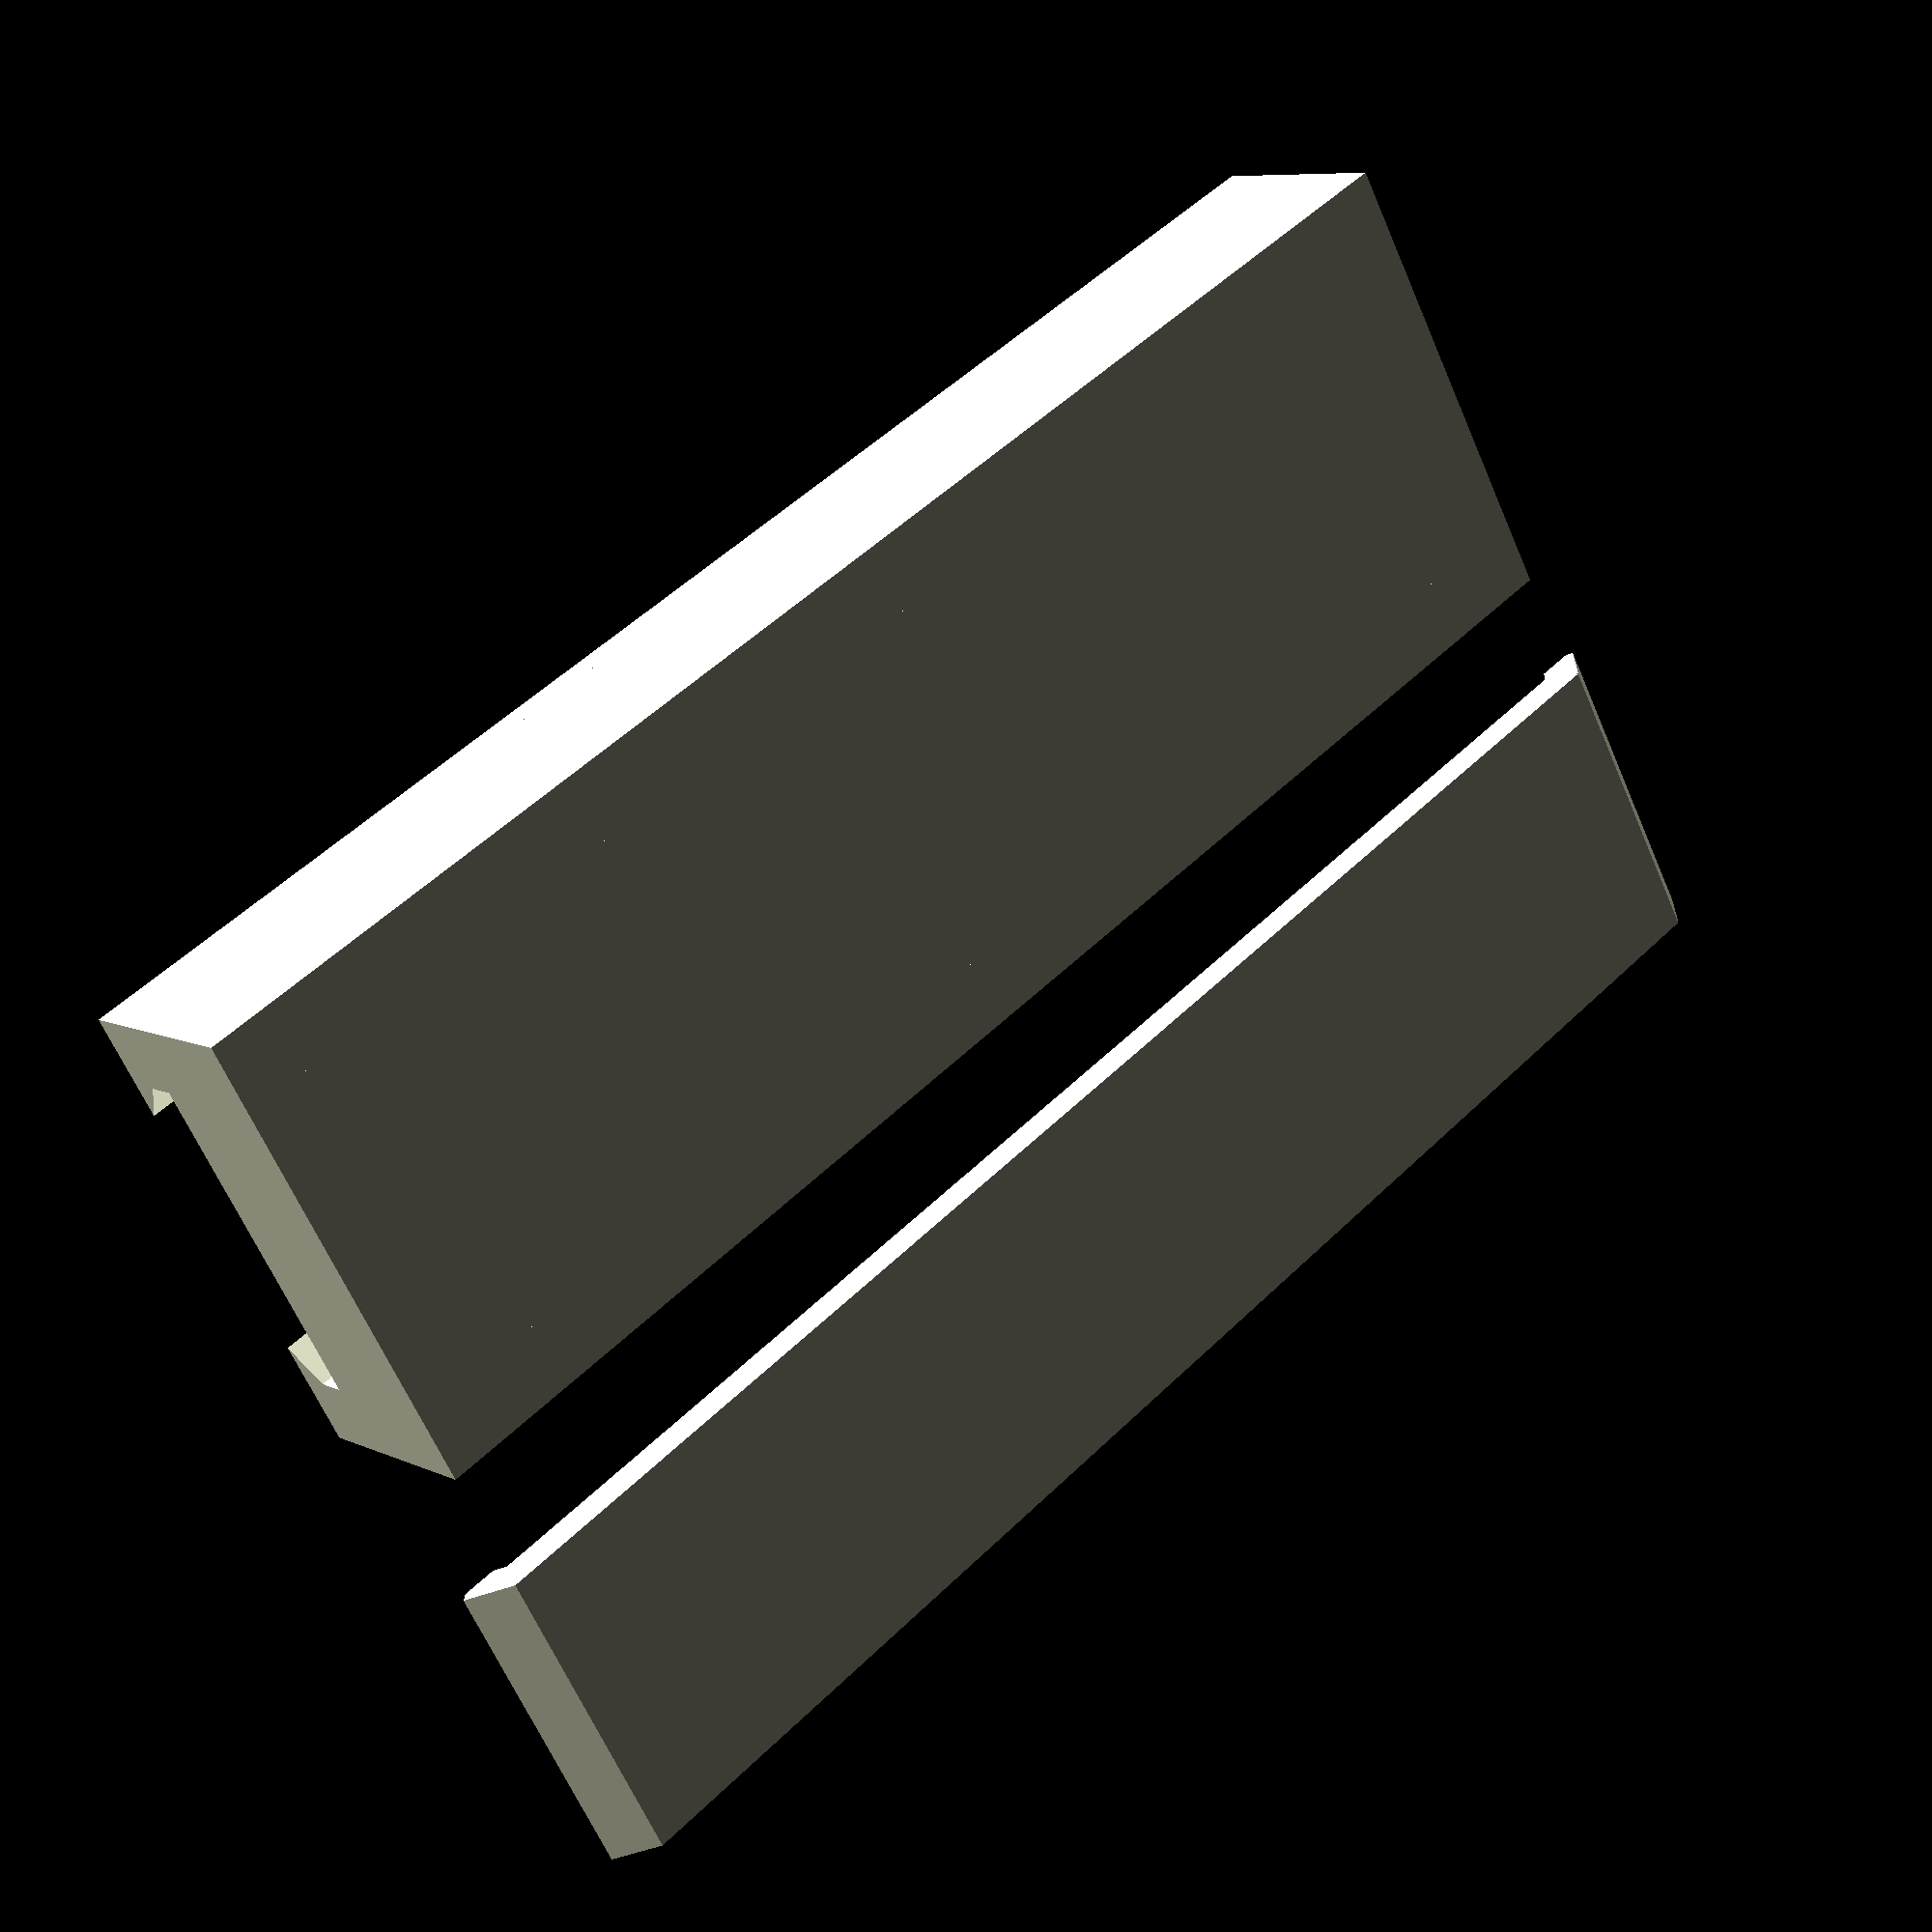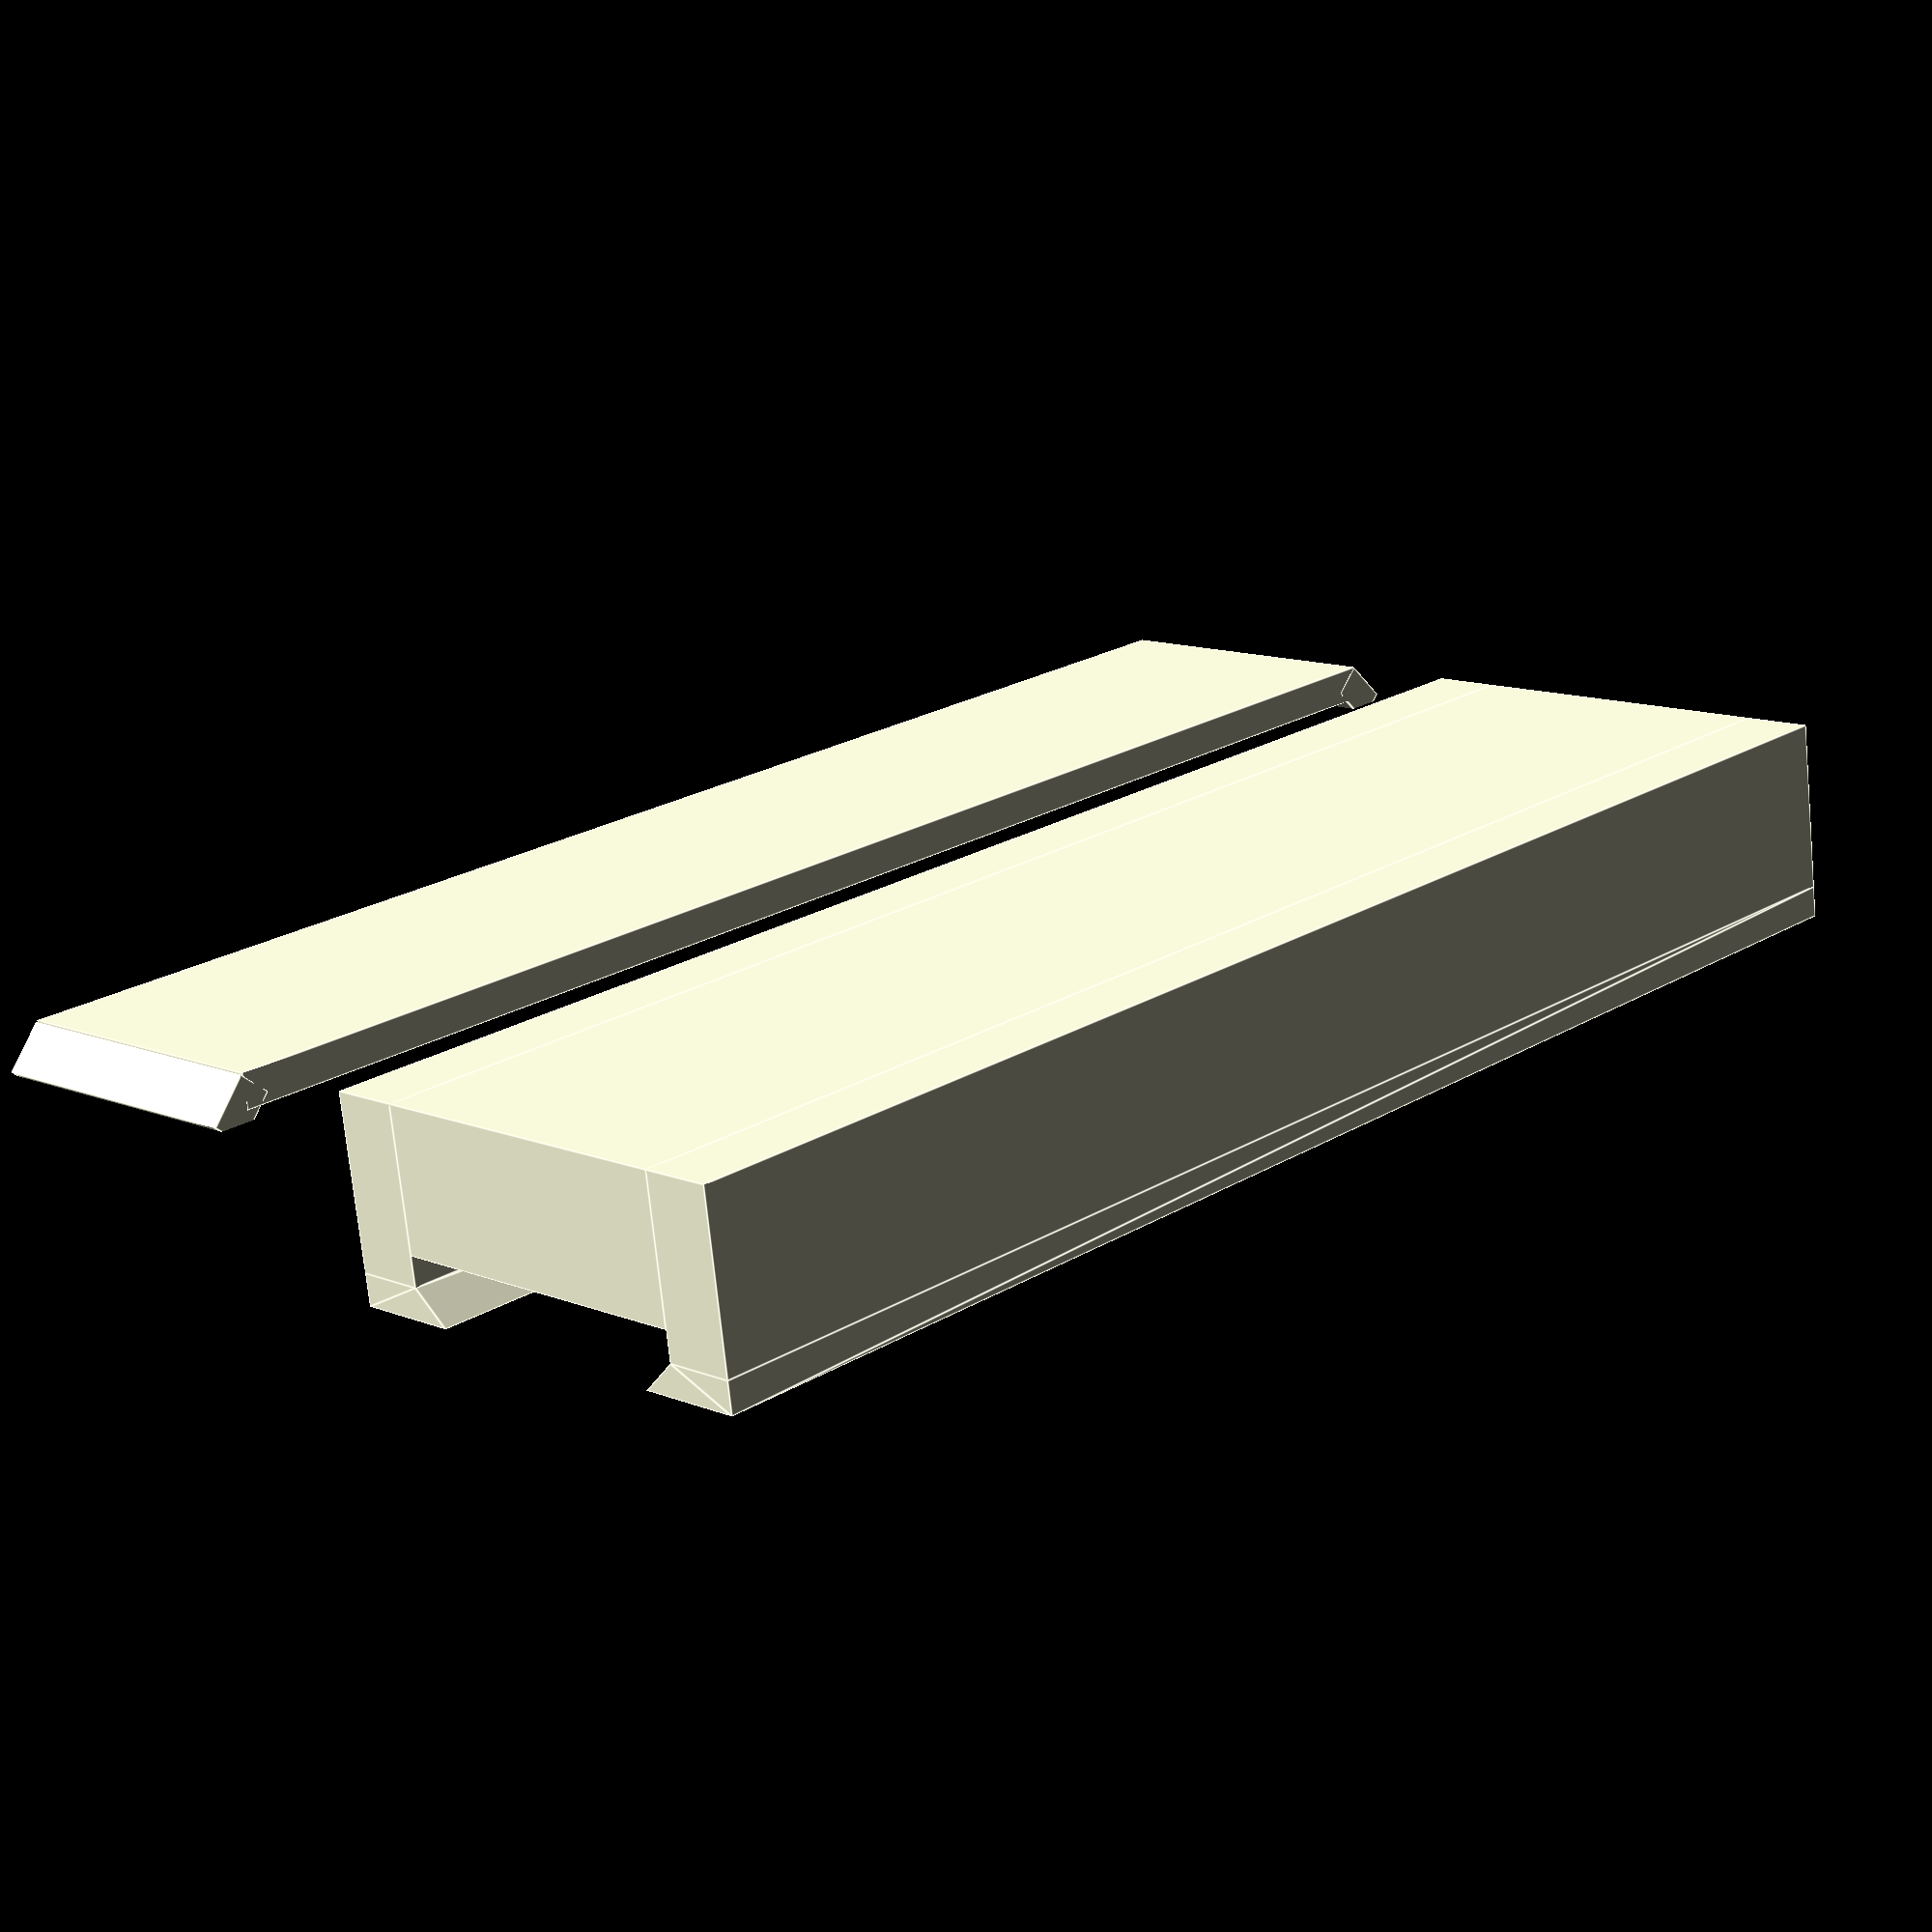
<openscad>
//widths for the pill compartments
wp = 10;
//depth for the pill compartments
dp = 15;
//floor thickness
ft = 1;

//wall size
ws = 2;
//side wall size
sws = 6;
//ridge width
rw = 2;
//ridge height
rh = 1.7;
//ridge thing height
rth = 1.8;
//pill box height
he = 8;
//wall height (center ones)
wh = he-1;

//lid handle
lh = 5;

//tolerance
tol = .5;



difference()
{

cube([wp*7+ws*8, dp+ws*2, he]);

union()
{
translate([ws,ws,0])
for (n = [0:6])
{
translate([n*wp+n*ws,0,ft+.1])
cube([wp,dp,10]);
}
translate([ws,ws,wh])
cube([wp*7+ws*6,dp,he-wh+.1]);

}
}


//lid thingy
module lidthingy()
{
translate([0,-sws+ws,0])
cube([ws*8+wp*7,sws-rw,he+rh]);


//ridge thingy
translate([0,-sws+ws,he+rh+rth-.01])
rotate([0,90,0])
//cylinder(r=sws/2, h=10, $fn=6);
linear_extrude(height=wp*7+ws*8)
polygon(points=[[0,0],[rth,0],[rth,sws-rw], [0,sws]]);

}


lidthingy();

mirror([0,1,0])
translate([0,-dp-ws*2,0])
lidthingy();



/*
//lid
translate([0,30,0])
{

cube([wp*7+ws*8+.7,dp+rw*2-tol*2,2]);
translate([-lh,0,0])
cube([lh,dp+rw*2-tol*2,4.5]);


difference()
{
translate([wp*7+ws*8-.7,0,.7*2])
rotate([0,42,0])
cube([2,dp+rw*2-tol*2,3]);


translate([wp*7+ws*8,-1,2.9])
cube([10,dp+rw*2-tol*2+2,2]);
}

}
*/


//alt lid
translate([0,30,0])
{

cube([wp*7+ws*8+.7,dp+rw*2-tol*2,2]);


difference()
{
translate([wp*7+ws*8-.7,0,.7*2])
rotate([0,42,0])
cube([2,dp+rw*2-tol*2,3]);


translate([wp*7+ws*8,-1,2.6])
cube([10,dp+rw*2-tol*2+2,2]);
}




difference()
{
translate([wp*7+ws*8-.7,0,.7*2])
rotate([0,42,0])
cube([2,dp+rw*2-tol*2,3]);


translate([wp*7+ws*8,-1,2.6])
cube([10,dp+rw*2-tol*2+2,2]);
}




difference()
{
translate([0,0,0])
rotate([0,-42,0])
cube([2,dp+rw*2-tol*2,3]);


translate([-3,-1,2.6])
cube([10,dp+rw*2-tol*2+2,2]);
}

}

</openscad>
<views>
elev=172.0 azim=29.8 roll=37.8 proj=p view=wireframe
elev=72.8 azim=45.3 roll=185.7 proj=p view=edges
</views>
